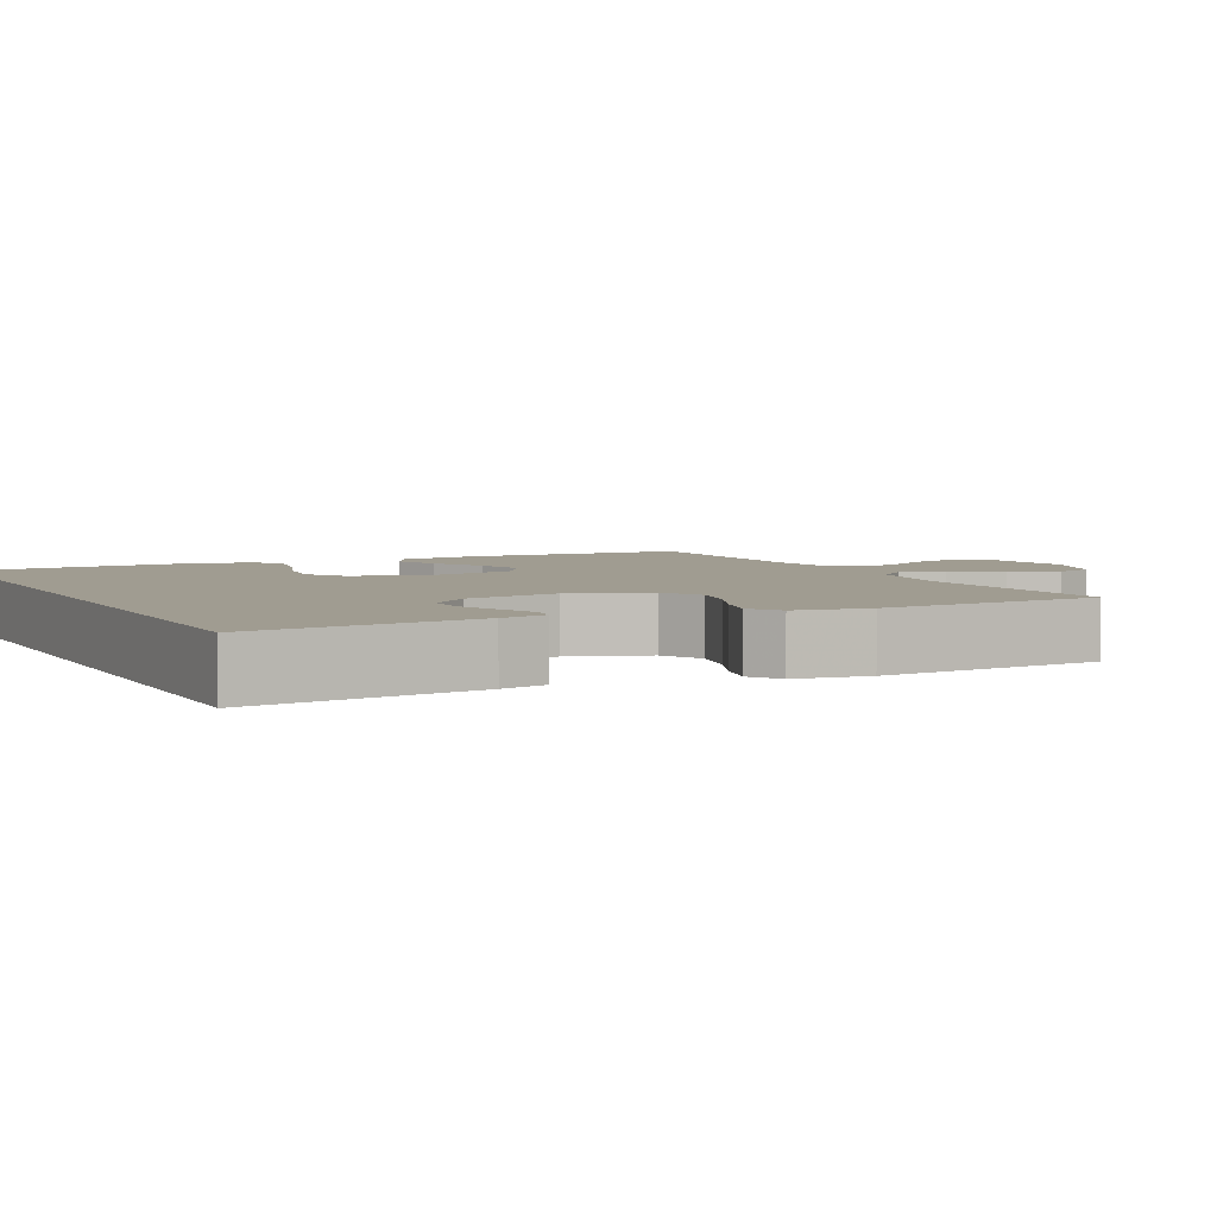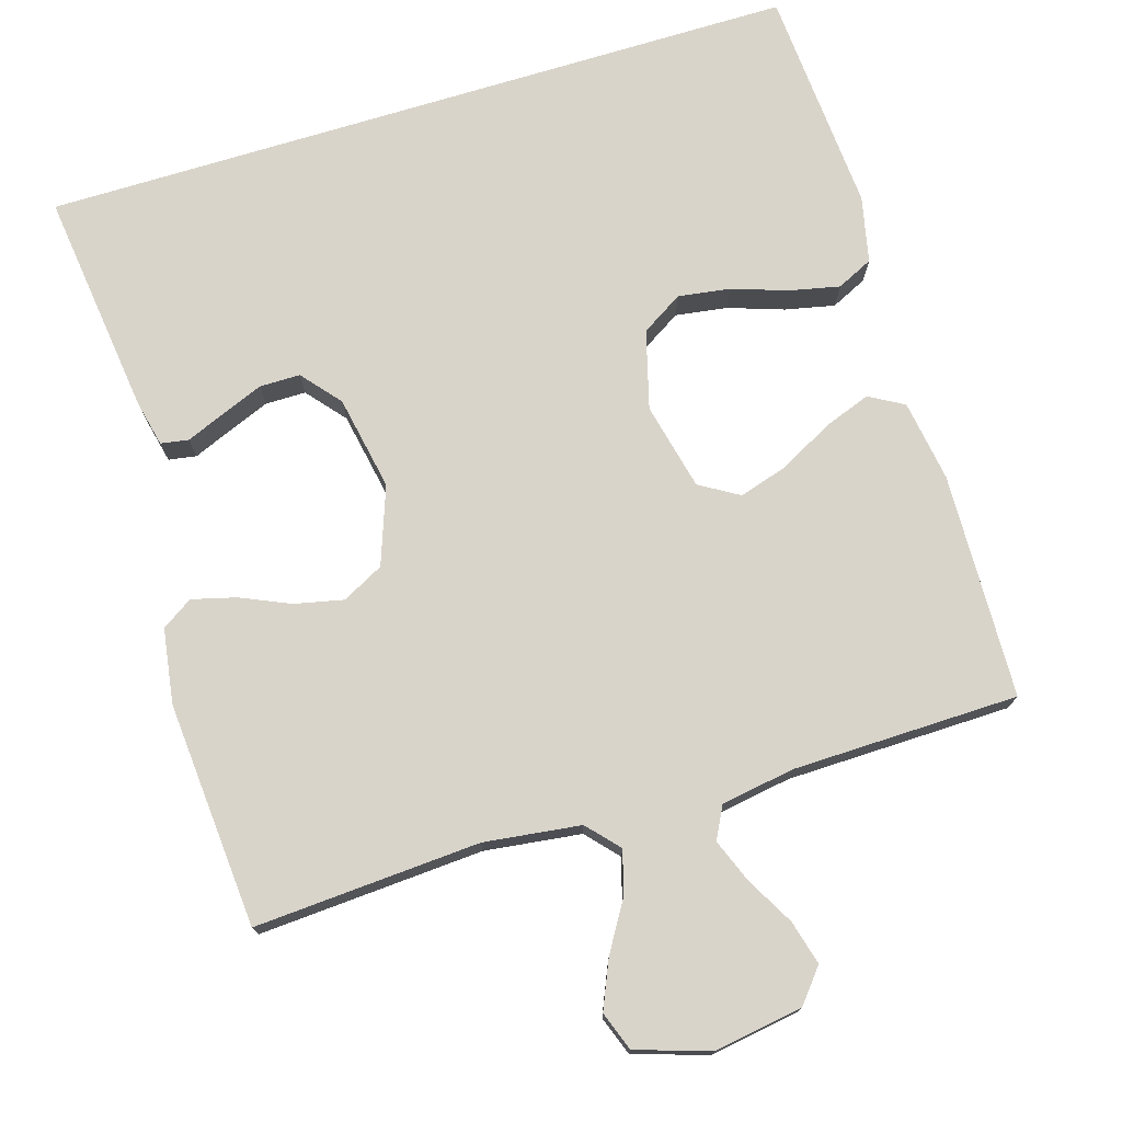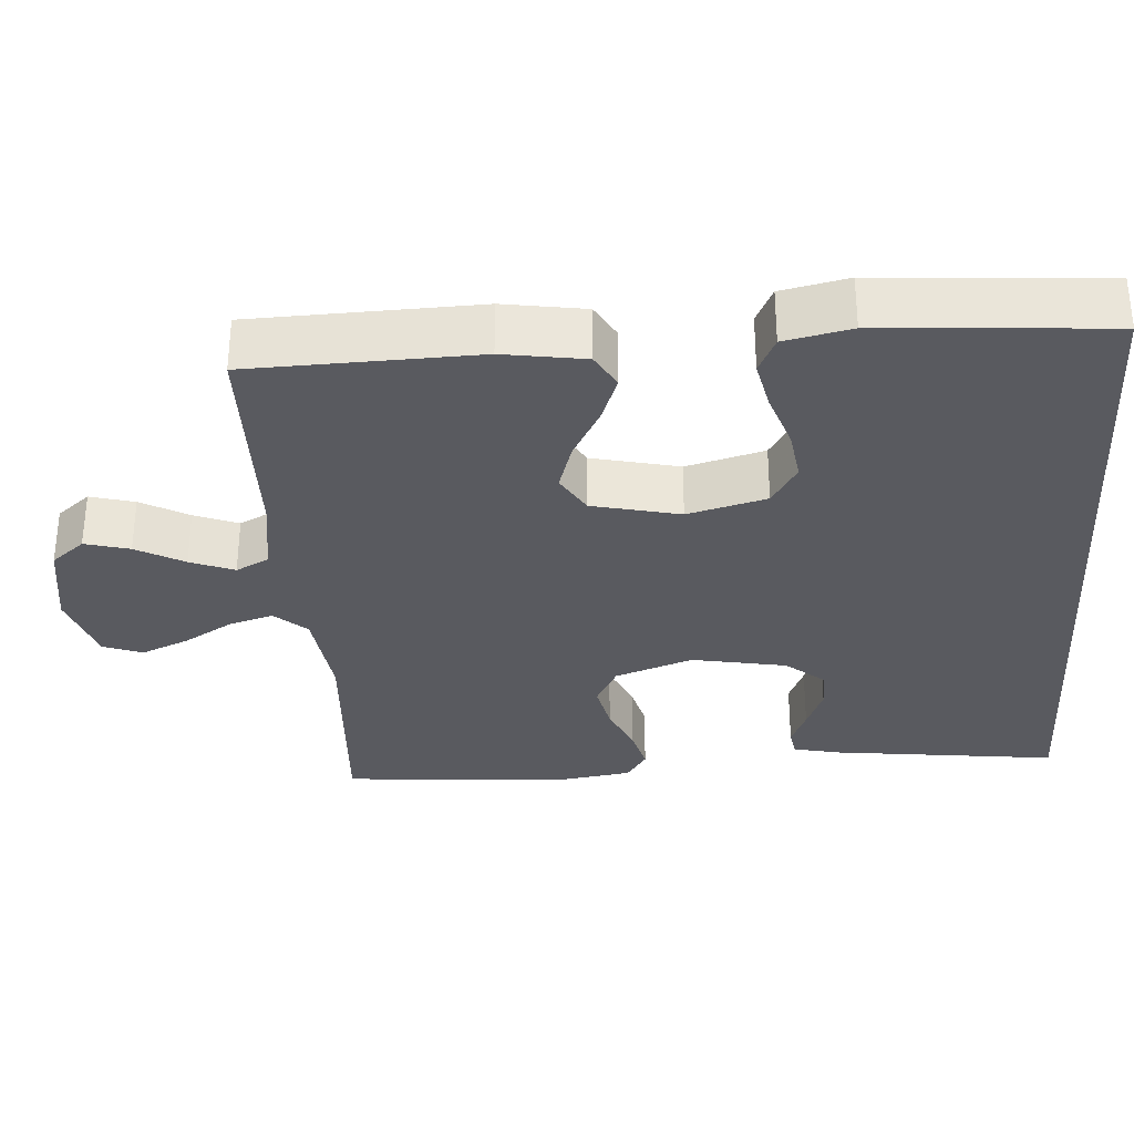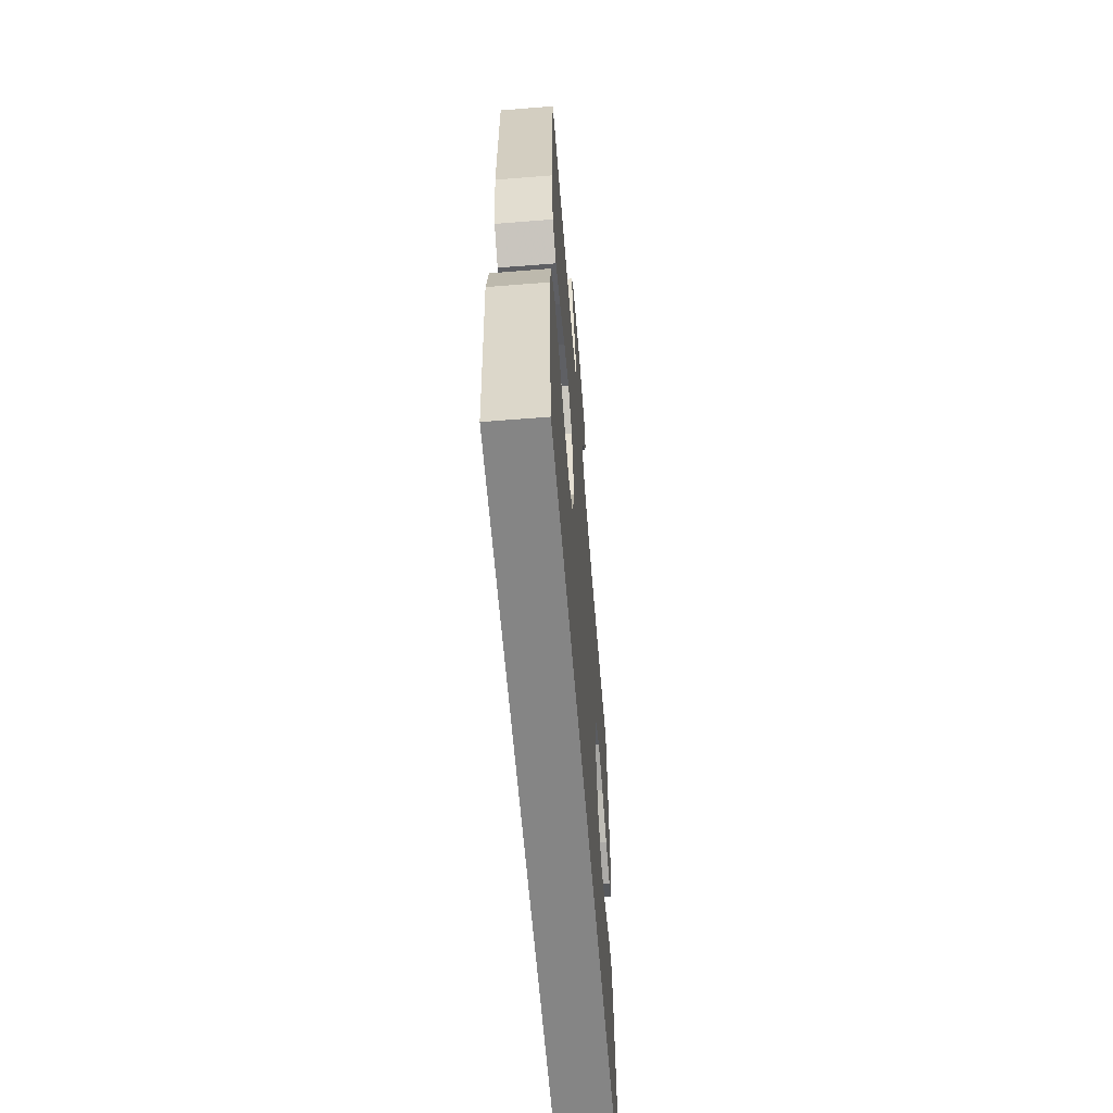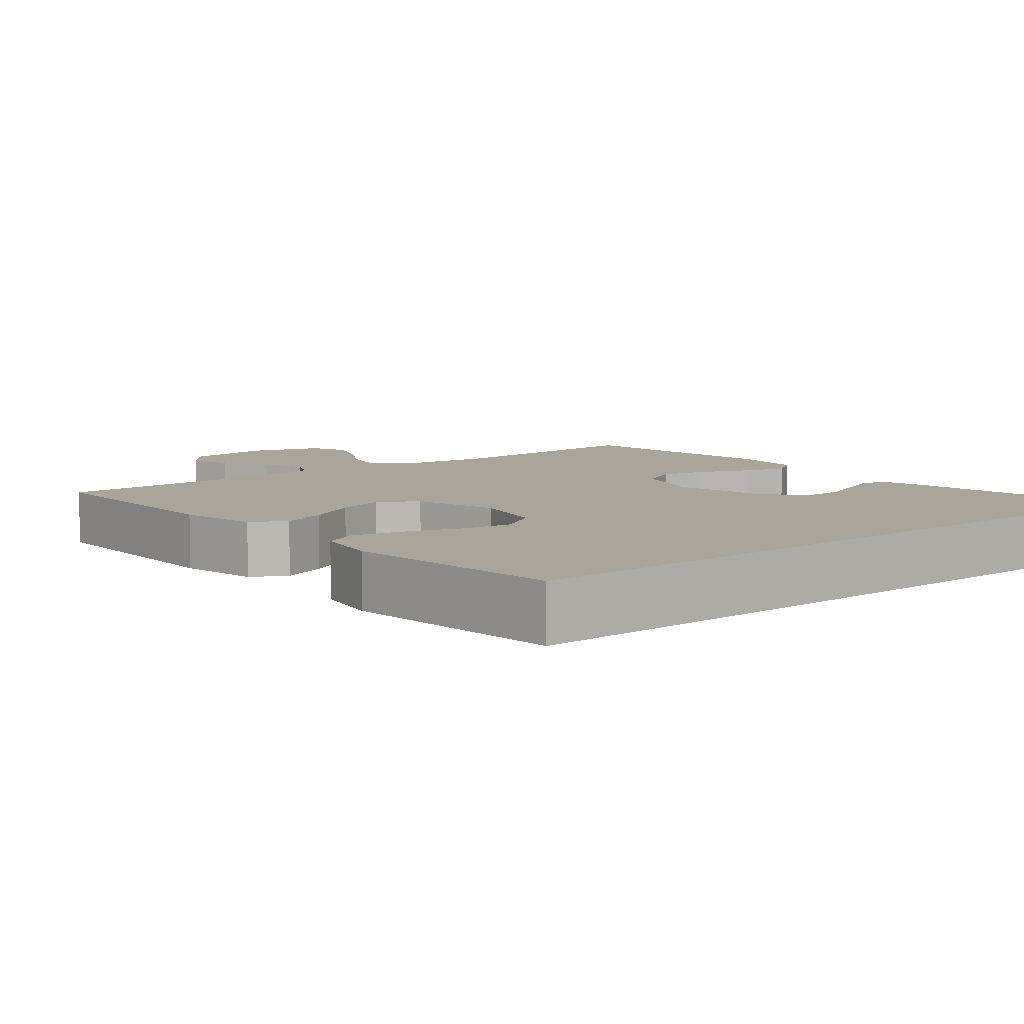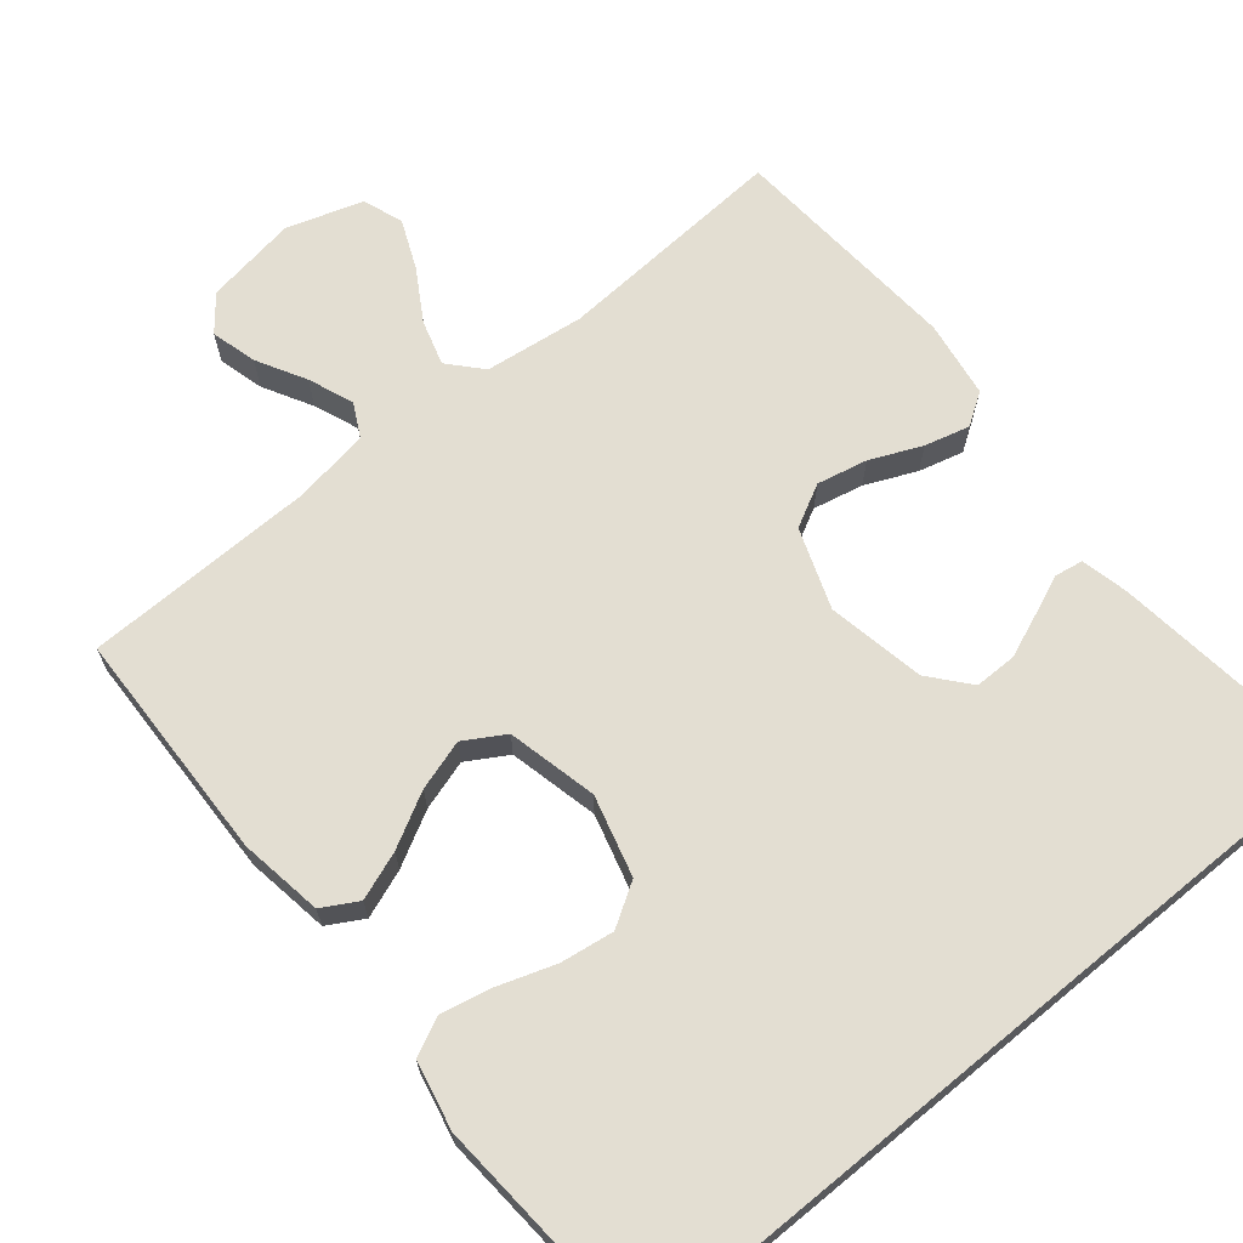
<metadata>
{"format":"obj","ext":"obj","renderer":"f3d","projection":"perspective","resolution":1024,"background":"white","views":[{"elev":4.4,"azim":-116.5,"up":"+Y"},{"elev":74.8,"azim":-16.9,"up":"+Y"},{"elev":-31.9,"azim":93.9,"up":"+Y"},{"elev":-61.8,"azim":94.6,"up":"+Z"},{"elev":7.5,"azim":139.8,"up":"+Y"},{"elev":67.6,"azim":140.6,"up":"+Y"}]}
</metadata>
<code>
v -0.502 0.07 -0.5
v -0.465 0.07 -0.2
v -0.451 0.07 -0.139
v -0.414 0.07 -0.133
v -0.364 0.07 -0.154
v -0.307 0.07 -0.177
v -0.253 0.07 -0.177
v -0.21 0.07 -0.126
v -0.186 0.07 0
v -0.223 0.07 0.103
v -0.278 0.07 0.132
v -0.343 0.07 0.118
v -0.409 0.07 0.089
v -0.467 0.07 0.074
v -0.508 0.07 0.101
v -0.523 0.07 0.2
v -0.5 0.07 0.5
v -0.2 0.07 0.481
v -0.072 0.07 0.497
v -0.034 0.07 0.539
v -0.051 0.07 0.597
v -0.09 0.07 0.662
v -0.117 0.07 0.725
v -0.098 0.07 0.777
v 0 0.07 0.808
v 0.118 0.07 0.789
v 0.154 0.07 0.745
v 0.138 0.07 0.686
v 0.103 0.07 0.623
v 0.08 0.07 0.565
v 0.102 0.07 0.522
v 0.2 0.07 0.506
v 0.5 0.07 0.5
v 0.509 0.07 0.2
v 0.492 0.07 0.092
v 0.446 0.07 0.066
v 0.384 0.07 0.089
v 0.314 0.07 0.127
v 0.249 0.07 0.147
v 0.197 0.07 0.116
v 0.17 0.07 0
v 0.198 0.07 -0.104
v 0.253 0.07 -0.138
v 0.322 0.07 -0.128
v 0.396 0.07 -0.103
v 0.462 0.07 -0.089
v 0.51 0.07 -0.112
v 0.529 0.07 -0.2
v 0.508 0.07 -0.5
v -0.502 0 -0.5
v -0.465 0 -0.2
v -0.451 0 -0.139
v -0.414 0 -0.133
v -0.364 0 -0.154
v -0.307 0 -0.177
v -0.253 0 -0.177
v -0.21 0 -0.126
v -0.186 0 0
v -0.223 0 0.103
v -0.278 0 0.132
v -0.343 0 0.118
v -0.409 0 0.089
v -0.467 0 0.074
v -0.508 0 0.101
v -0.523 0 0.2
v -0.5 0 0.5
v -0.2 0 0.481
v -0.072 0 0.497
v -0.034 0 0.539
v -0.051 0 0.597
v -0.09 0 0.662
v -0.117 0 0.725
v -0.098 0 0.777
v 0 0 0.808
v 0.118 0 0.789
v 0.154 0 0.745
v 0.138 0 0.686
v 0.103 0 0.623
v 0.08 0 0.565
v 0.102 0 0.522
v 0.2 0 0.506
v 0.5 0 0.5
v 0.509 0 0.2
v 0.492 0 0.092
v 0.446 0 0.066
v 0.384 0 0.089
v 0.314 0 0.127
v 0.249 0 0.147
v 0.197 0 0.116
v 0.17 0 0
v 0.198 0 -0.104
v 0.253 0 -0.138
v 0.322 0 -0.128
v 0.396 0 -0.103
v 0.462 0 -0.089
v 0.51 0 -0.112
v 0.529 0 -0.2
v 0.508 0 -0.5
f 44 45 46 47
f 43 44 47 48
f 35 36 37 38
f 35 38 39
f 32 33 34 35
f 31 32 35 39
f 30 31 39 40
f 26 27 28 29
f 26 29 30
f 25 26 30
f 21 22 23 24
f 20 21 24 25
f 15 16 17 18
f 15 18 19
f 12 13 14 15
f 11 12 15 19
f 10 11 19 20
f 2 3 4 5
f 2 5 6
f 1 2 6 7
f 43 48 49 1
f 42 43 1 7
f 41 42 7 8
f 40 41 8 9
f 20 25 30 40
f 9 10 20 40
f 96 95 94 93
f 97 96 93 92
f 87 86 85 84
f 88 87 84
f 84 83 82 81
f 88 84 81 80
f 89 88 80 79
f 78 77 76 75
f 79 78 75
f 79 75 74
f 73 72 71 70
f 74 73 70 69
f 67 66 65 64
f 68 67 64
f 64 63 62 61
f 68 64 61 60
f 69 68 60 59
f 54 53 52 51
f 55 54 51
f 56 55 51 50
f 50 98 97 92
f 56 50 92 91
f 57 56 91 90
f 58 57 90 89
f 89 79 74 69
f 89 69 59 58
f 1 50 51 2
f 2 51 52 3
f 3 52 53 4
f 4 53 54 5
f 5 54 55 6
f 6 55 56 7
f 7 56 57 8
f 8 57 58 9
f 9 58 59 10
f 10 59 60 11
f 11 60 61 12
f 12 61 62 13
f 13 62 63 14
f 14 63 64 15
f 15 64 65 16
f 16 65 66 17
f 17 66 67 18
f 18 67 68 19
f 19 68 69 20
f 20 69 70 21
f 21 70 71 22
f 22 71 72 23
f 23 72 73 24
f 24 73 74 25
f 25 74 75 26
f 26 75 76 27
f 27 76 77 28
f 28 77 78 29
f 29 78 79 30
f 30 79 80 31
f 31 80 81 32
f 32 81 82 33
f 33 82 83 34
f 34 83 84 35
f 35 84 85 36
f 36 85 86 37
f 37 86 87 38
f 38 87 88 39
f 39 88 89 40
f 40 89 90 41
f 41 90 91 42
f 42 91 92 43
f 43 92 93 44
f 44 93 94 45
f 45 94 95 46
f 46 95 96 47
f 47 96 97 48
f 48 97 98 49
f 49 98 50 1

</code>
